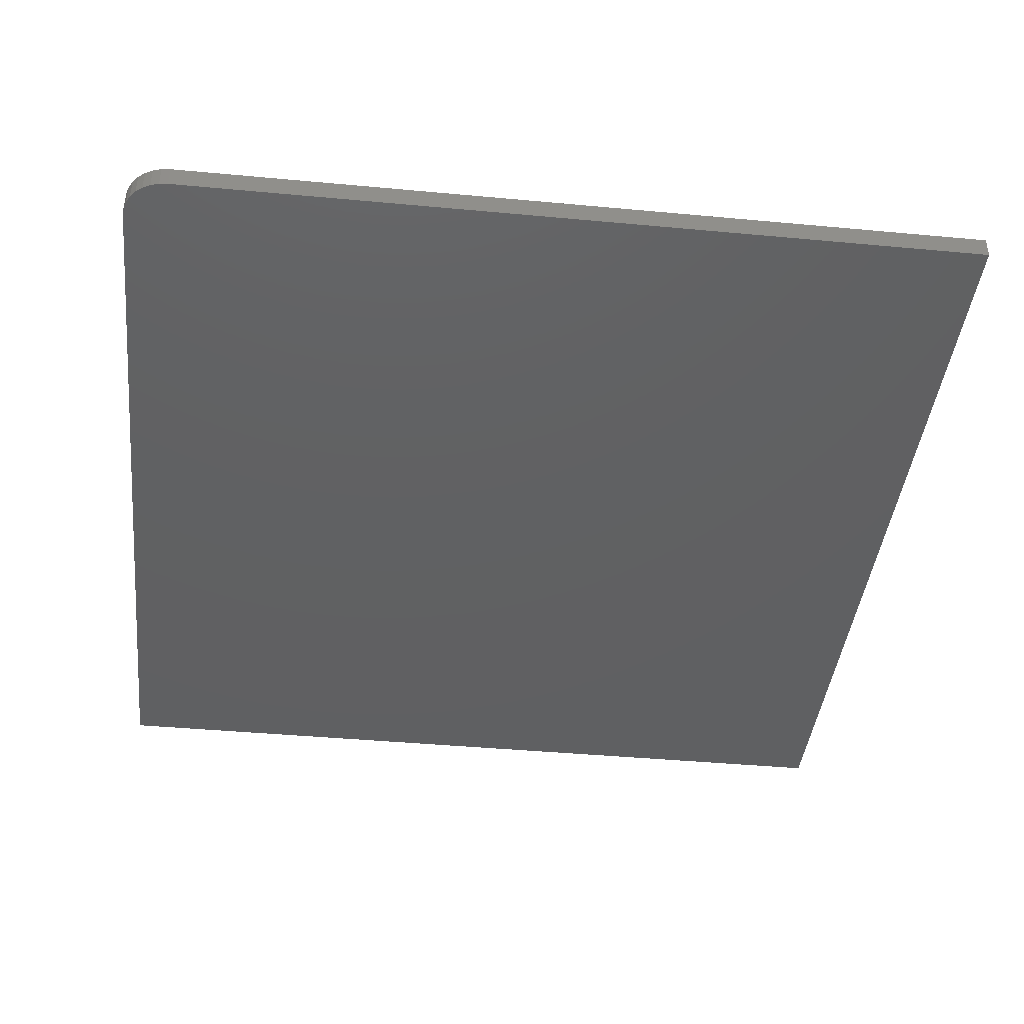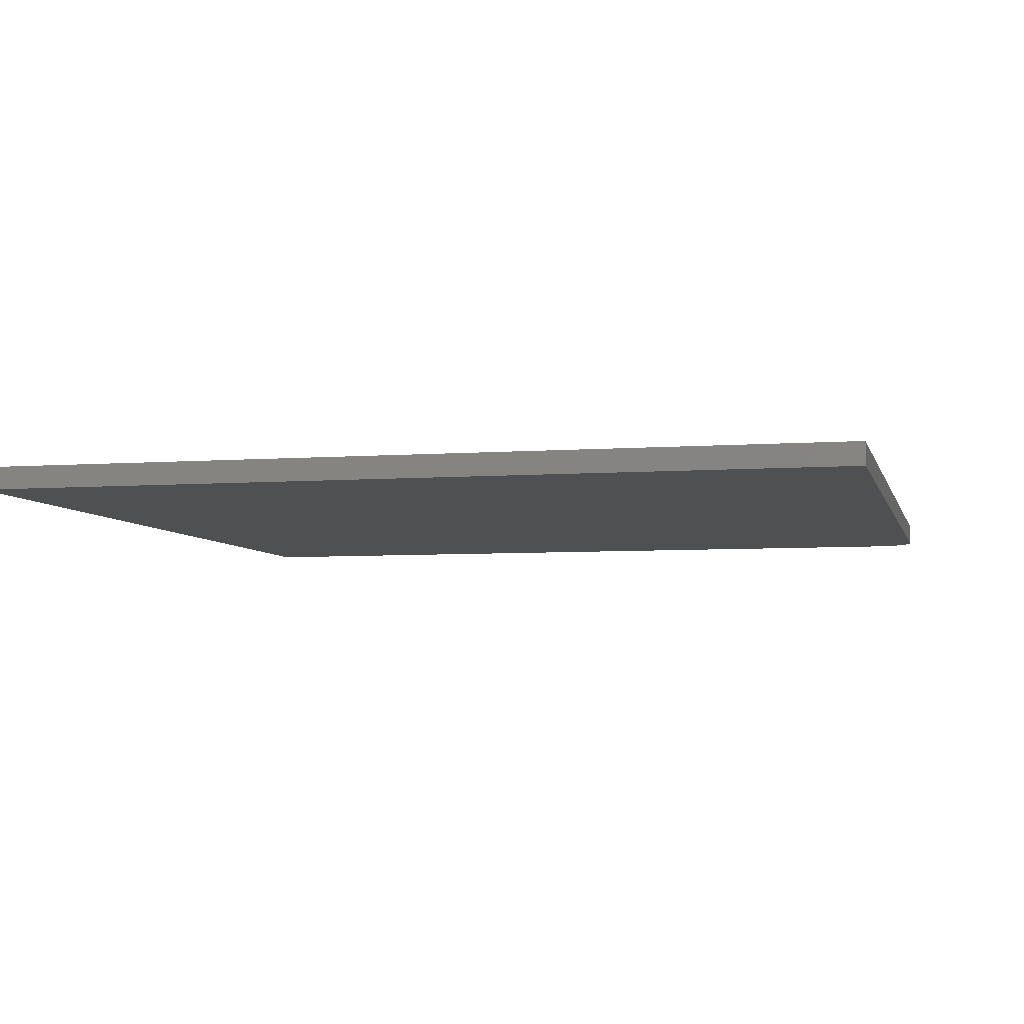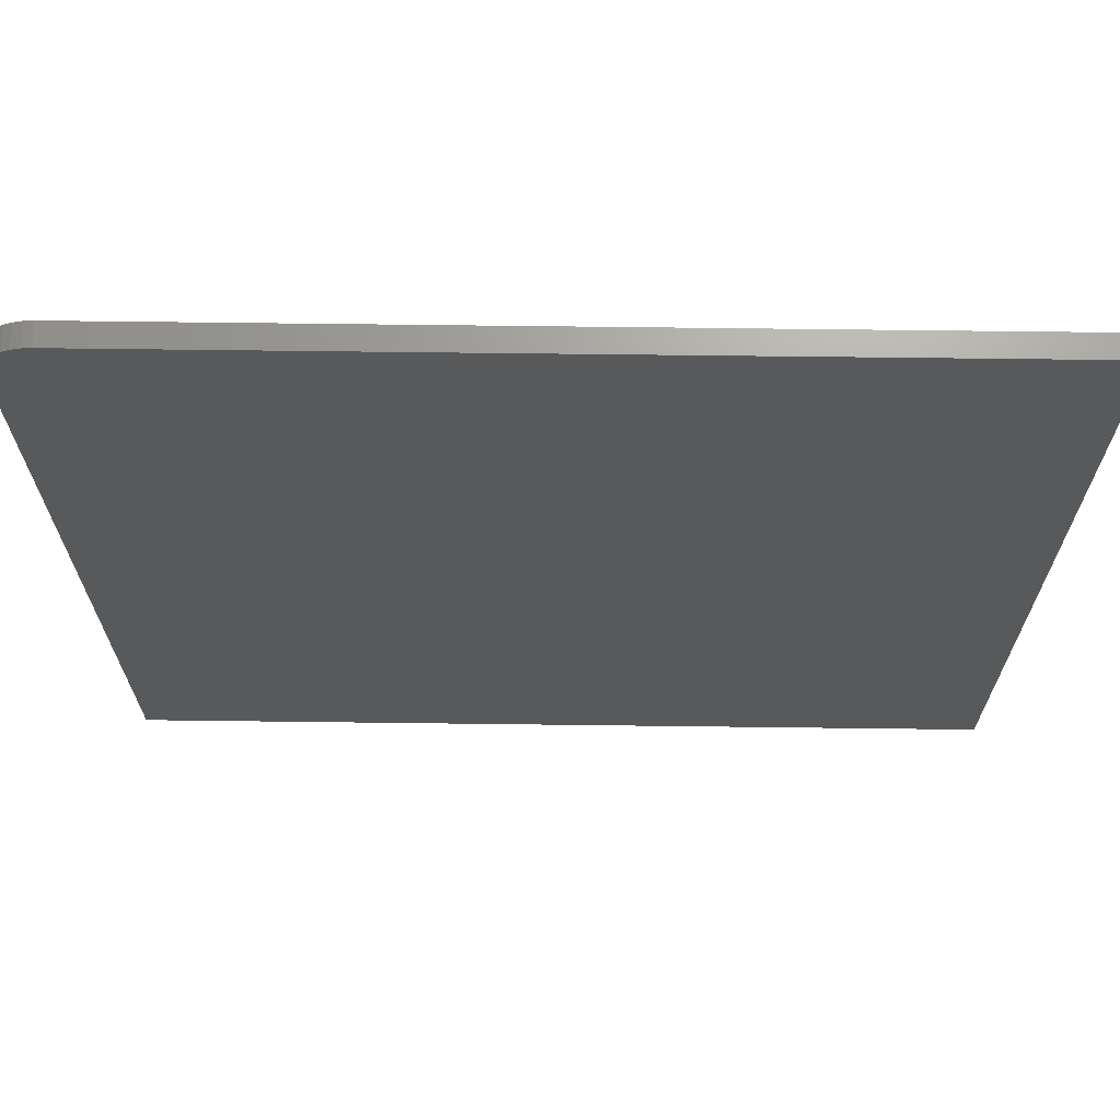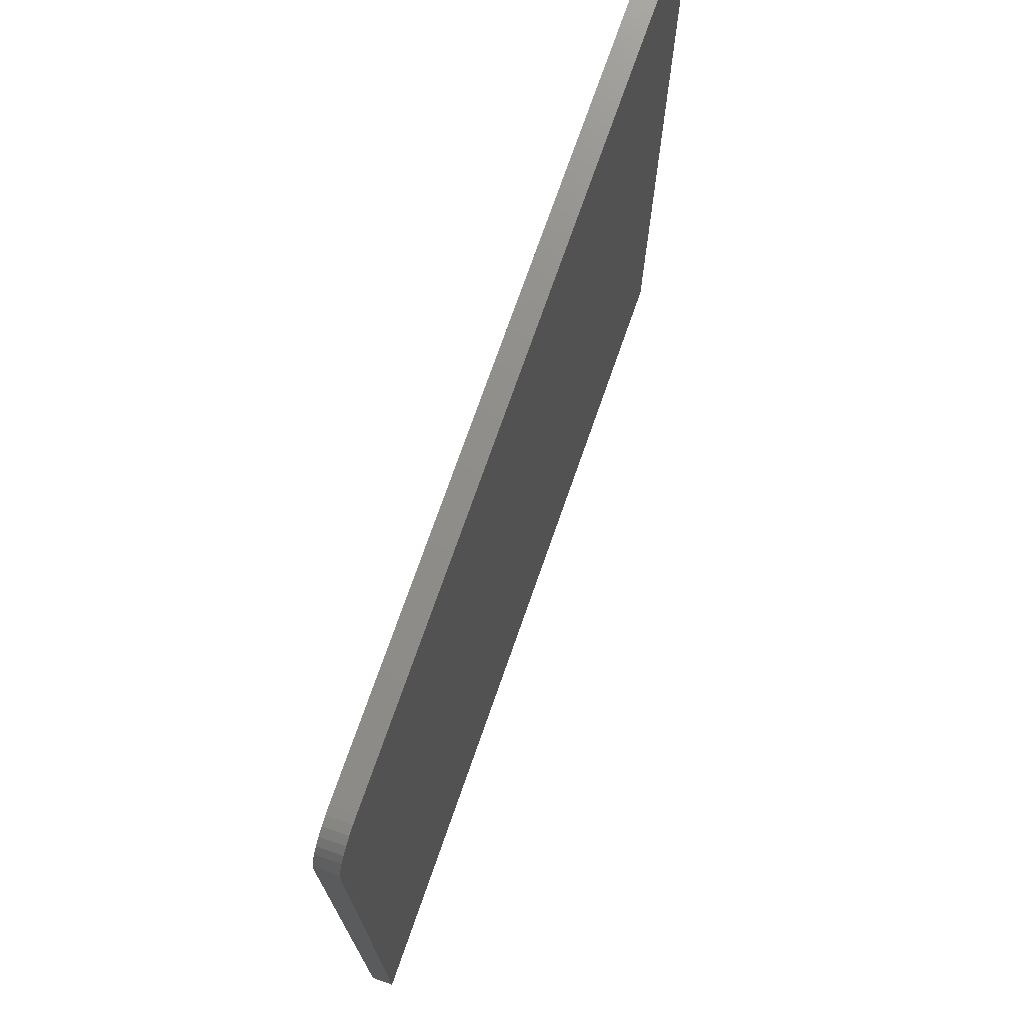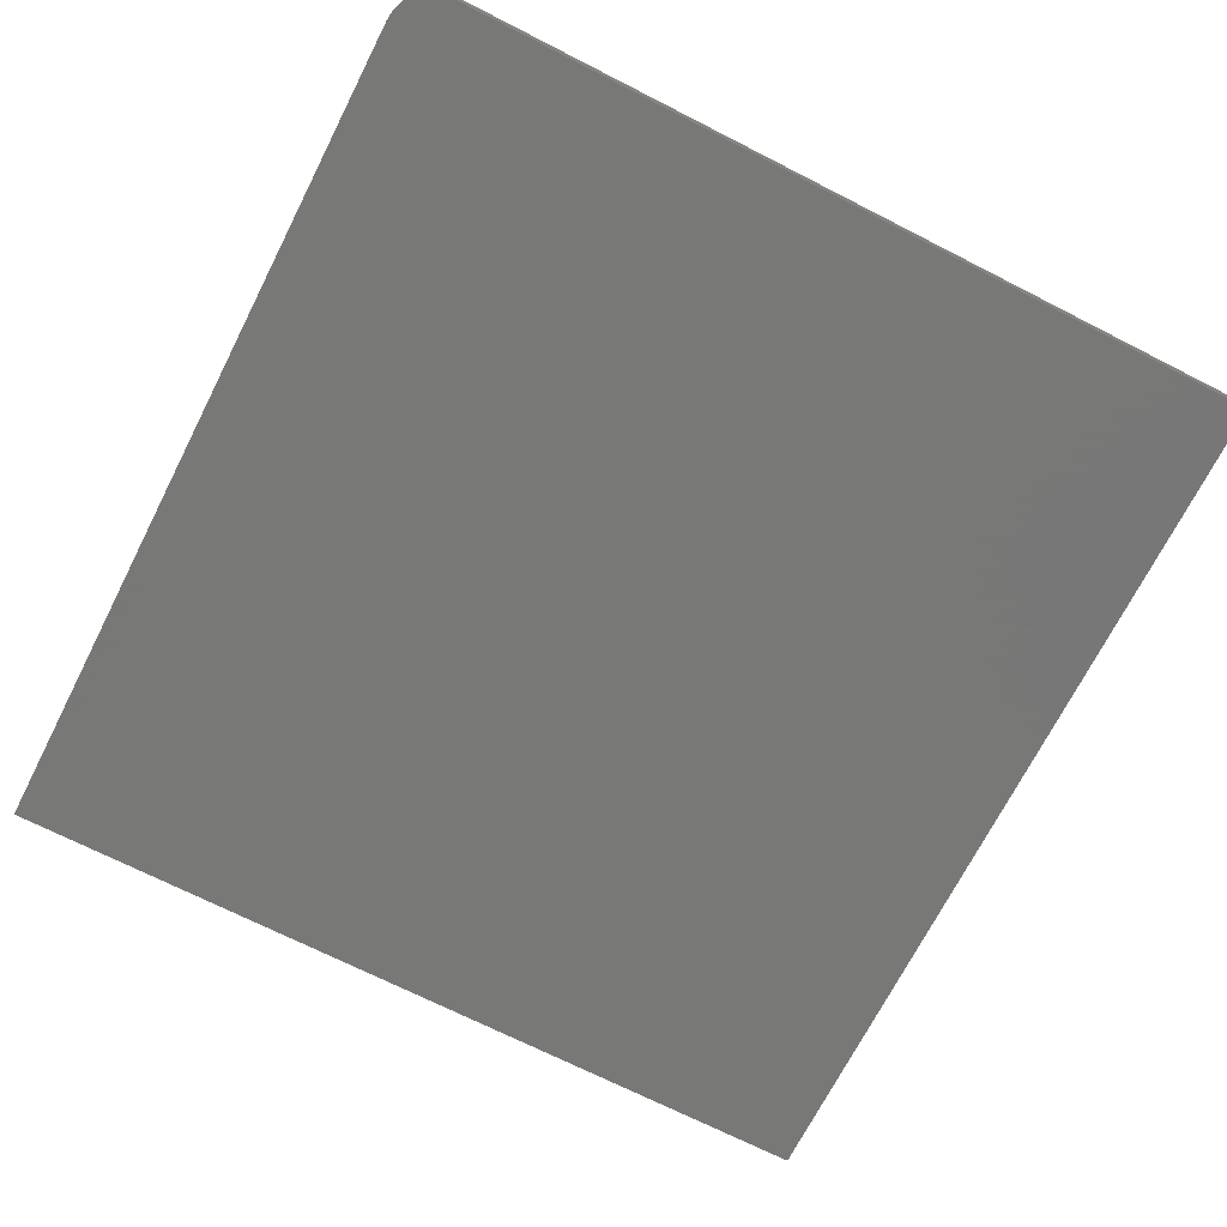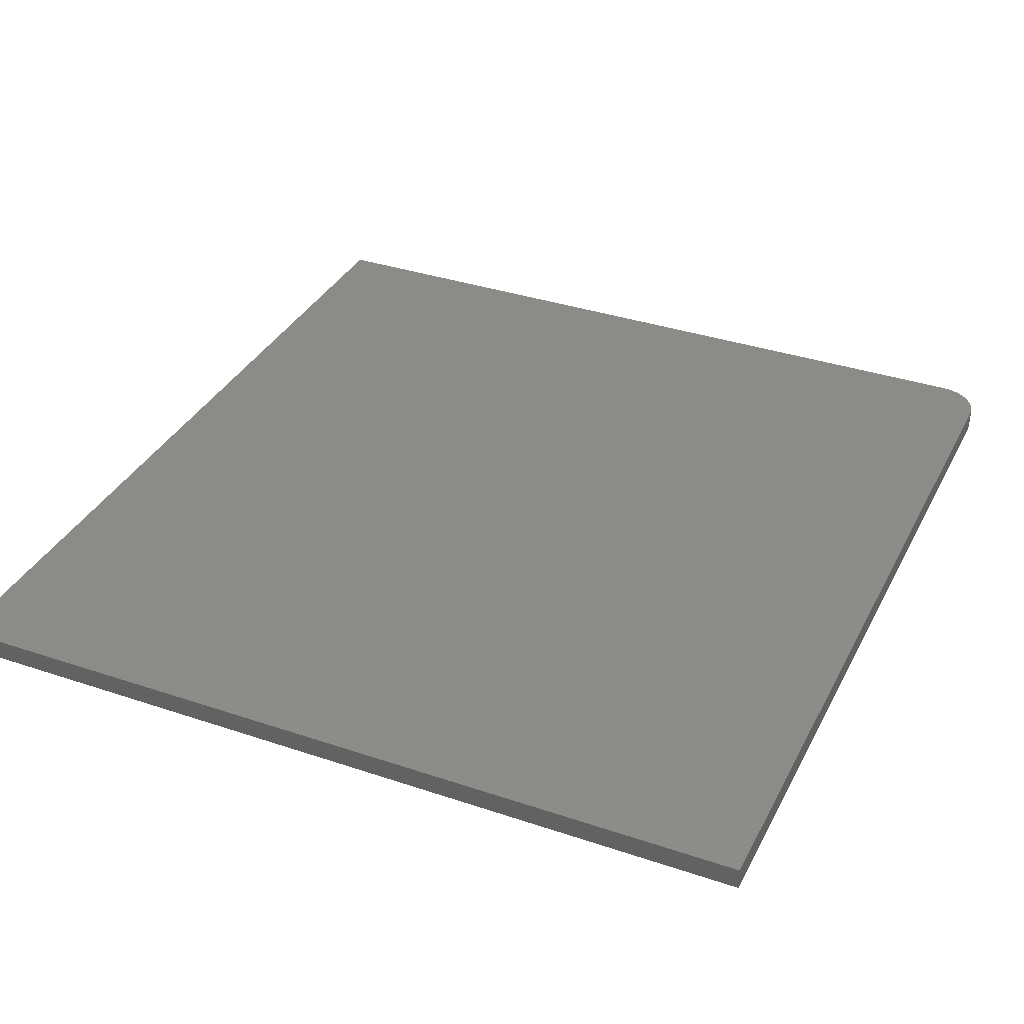
<metadata>
{"format":"stl","ext":"stl","renderer":"f3d","projection":"perspective","resolution":1024,"background":"white","views":[{"elev":-41.8,"azim":-6.4,"up":"+Y"},{"elev":-5.6,"azim":-166.7,"up":"+Y"},{"elev":69.0,"azim":0.7,"up":"+Z"},{"elev":73.8,"azim":-70.7,"up":"+Z"},{"elev":-70.4,"azim":-27.0,"up":"+Y"},{"elev":35.1,"azim":-155.8,"up":"+Y"}]}
</metadata>
<code>
# stl→obj: 24 verts, 44 faces
v -0.4242 0.02344 0.5746
v -0.4154 0.02344 0.5772
v -0.4062 0.02344 0.5781
v 0.4524 0.02344 0.5781
v 0.4524 0.02344 -0.3672
v -0.4531 0.02344 -0.3672
v -0.4531 0.02344 0.5312
v -0.4522 0.02344 0.5404
v -0.4496 0.02344 0.5492
v -0.4452 0.02344 0.5573
v -0.4394 0.02344 0.5644
v -0.4323 0.02344 0.5702
v -0.4062 5.508e-17 0.5781
v -0.4154 5.452e-17 0.5772
v -0.4242 5.388e-17 0.5746
v 0.4524 1.027e-16 0.5781
v -0.4323 5.319e-17 0.5702
v -0.4394 5.248e-17 0.5644
v -0.4452 5.176e-17 0.5573
v -0.4496 5.107e-17 0.5492
v -0.4522 5.043e-17 0.5404
v -0.4531 4.987e-17 0.5312
v -0.4531 0 -0.3672
v 0.4524 5.027e-17 -0.3672
f 1 2 3
f 4 5 6
f 4 6 7
f 4 7 8
f 4 8 9
f 4 9 10
f 4 10 11
f 4 11 12
f 4 12 1
f 4 1 3
f 13 14 15
f 16 13 15
f 16 15 17
f 16 17 18
f 16 18 19
f 16 19 20
f 16 20 21
f 16 21 22
f 16 22 23
f 16 23 24
f 7 6 22
f 22 6 23
f 4 3 16
f 16 3 13
f 13 3 14
f 14 3 2
f 14 2 15
f 15 2 1
f 15 1 17
f 17 1 12
f 17 12 18
f 18 12 11
f 18 11 19
f 19 11 10
f 19 10 20
f 20 10 9
f 20 9 21
f 21 9 8
f 21 8 22
f 22 8 7
f 5 4 24
f 24 4 16
f 6 5 23
f 23 5 24

</code>
